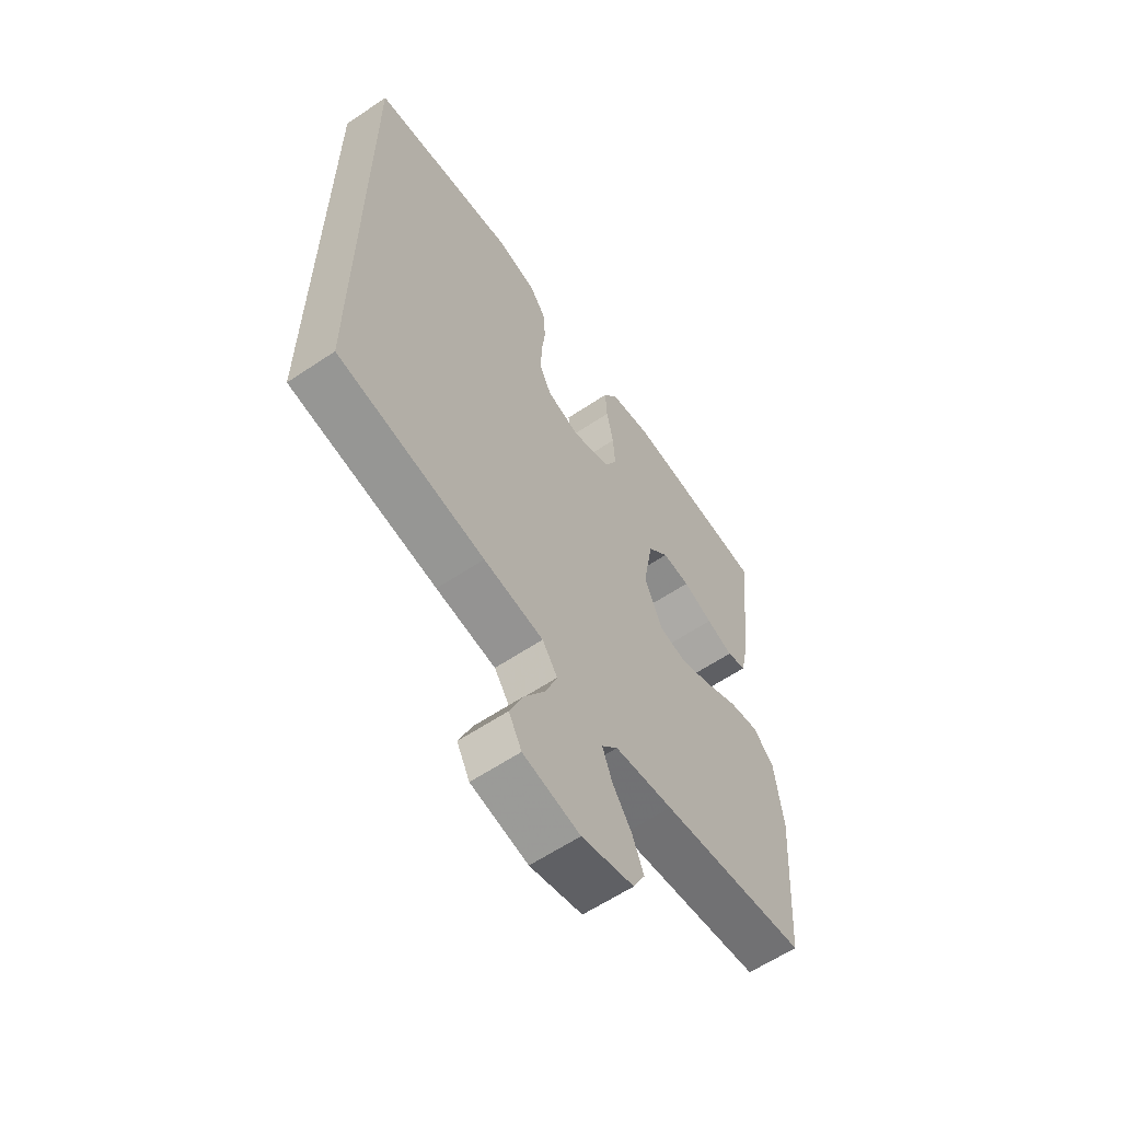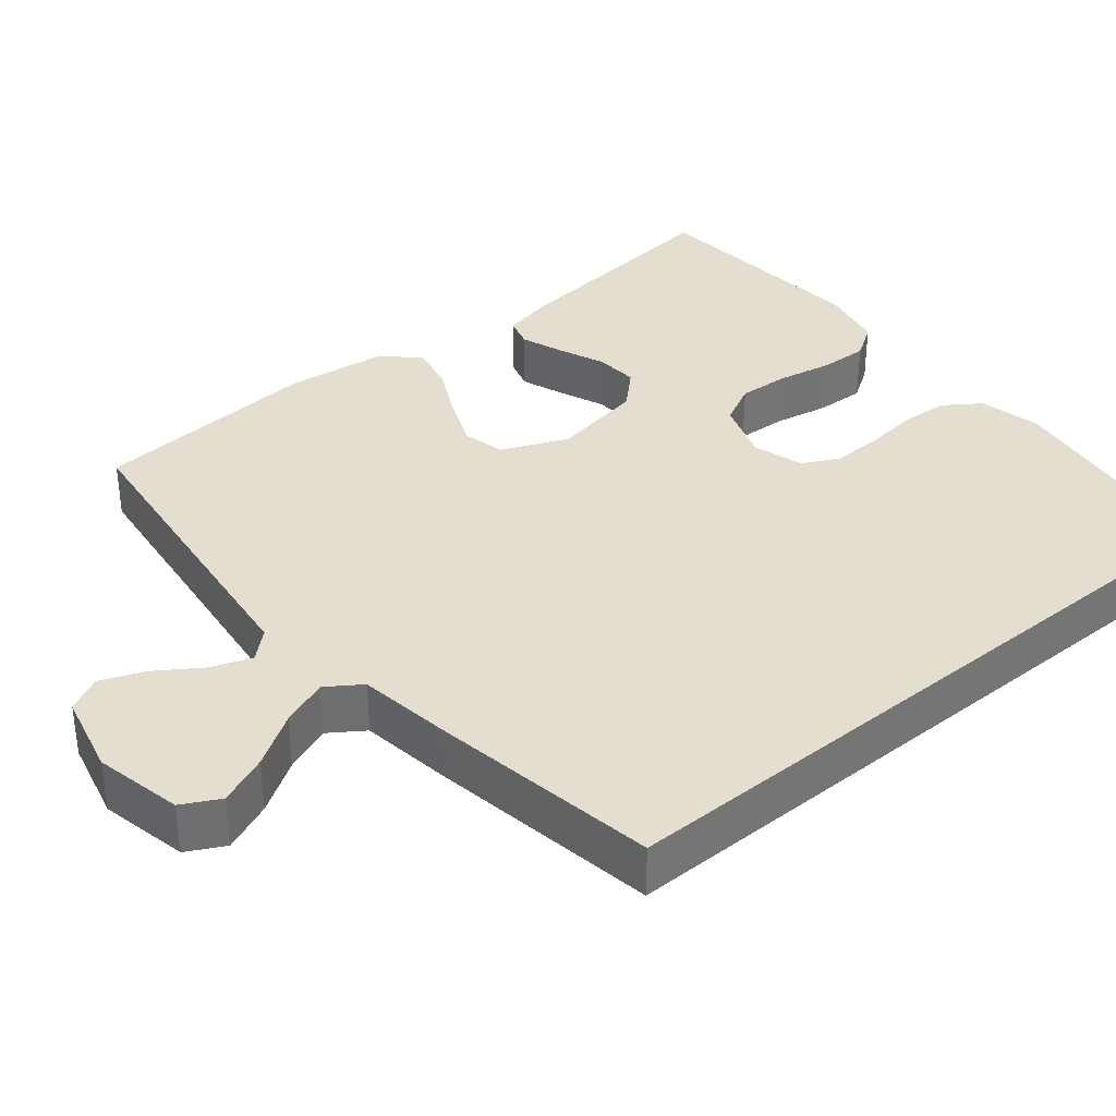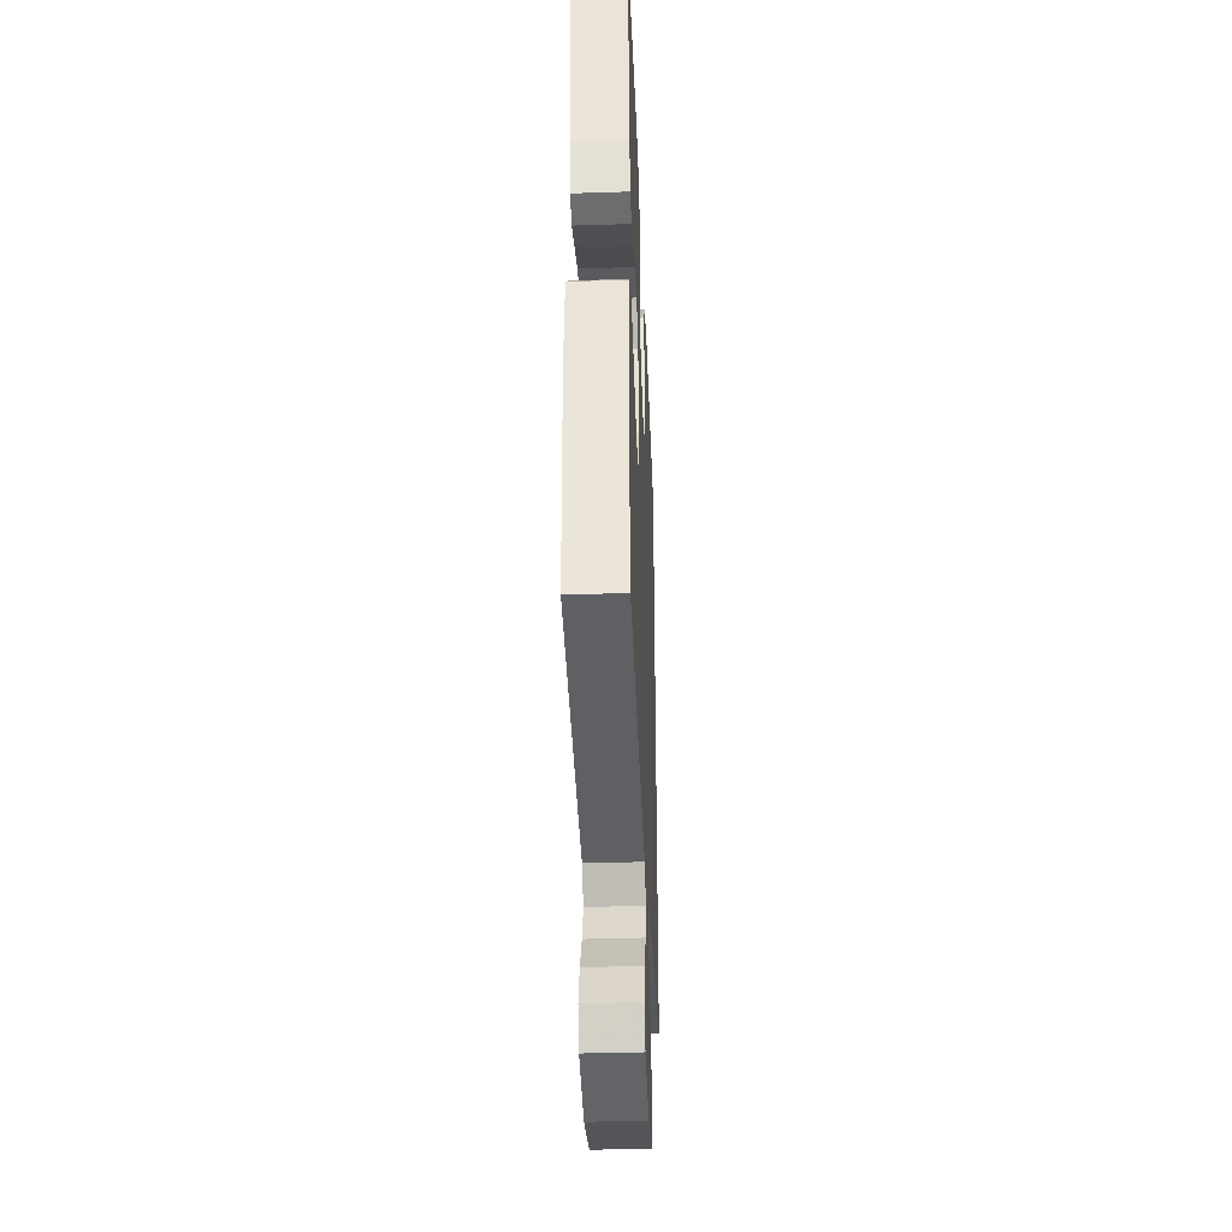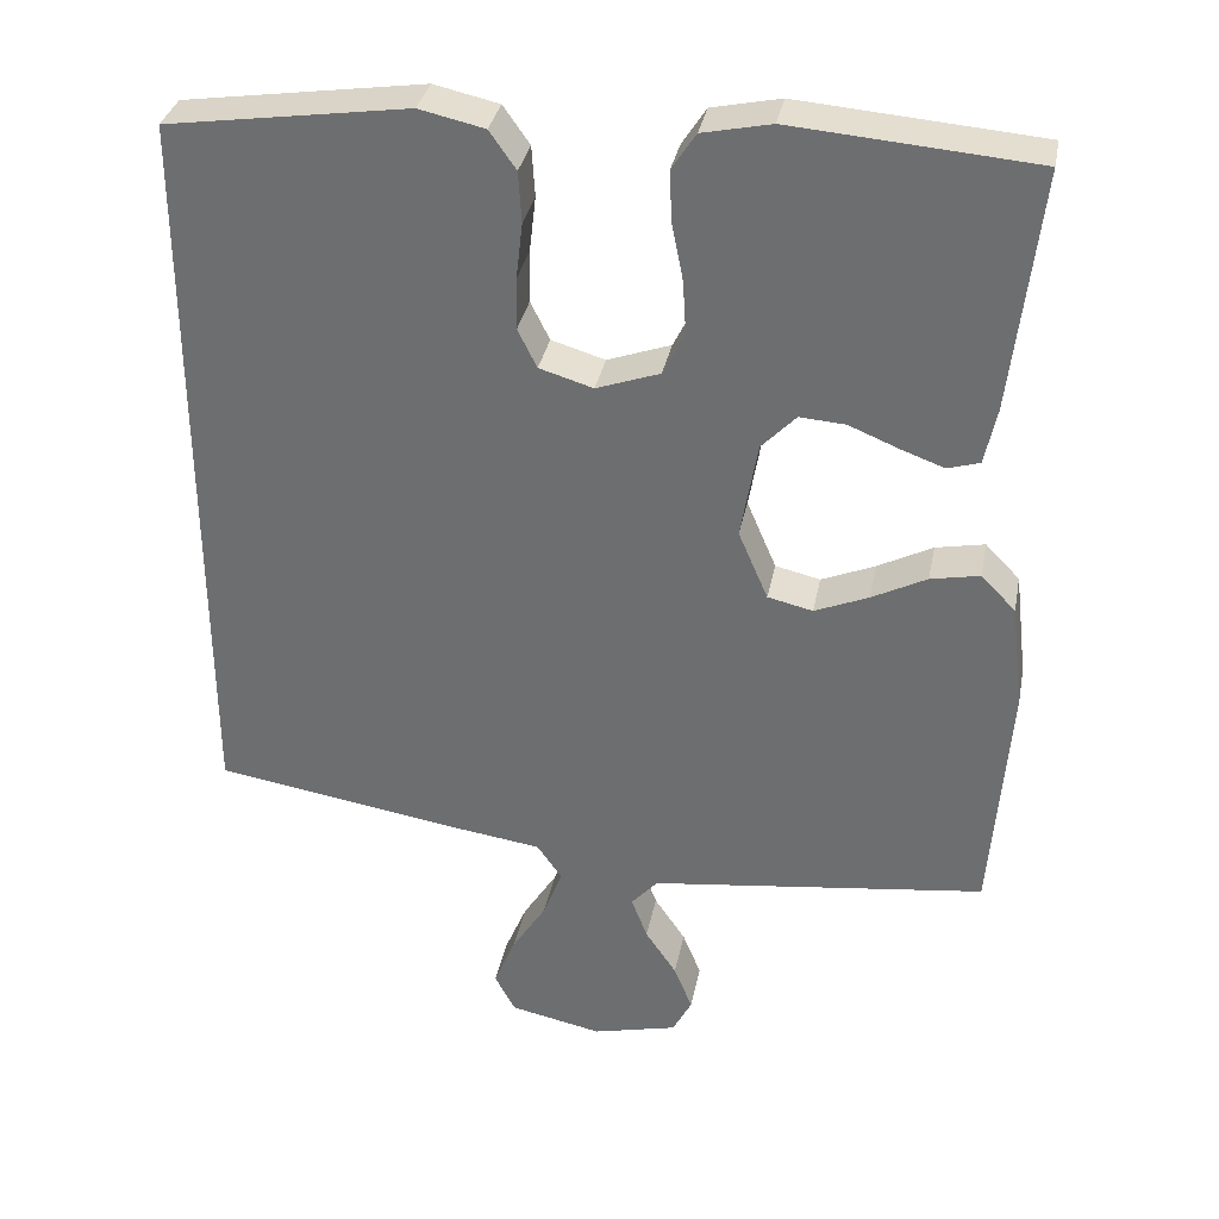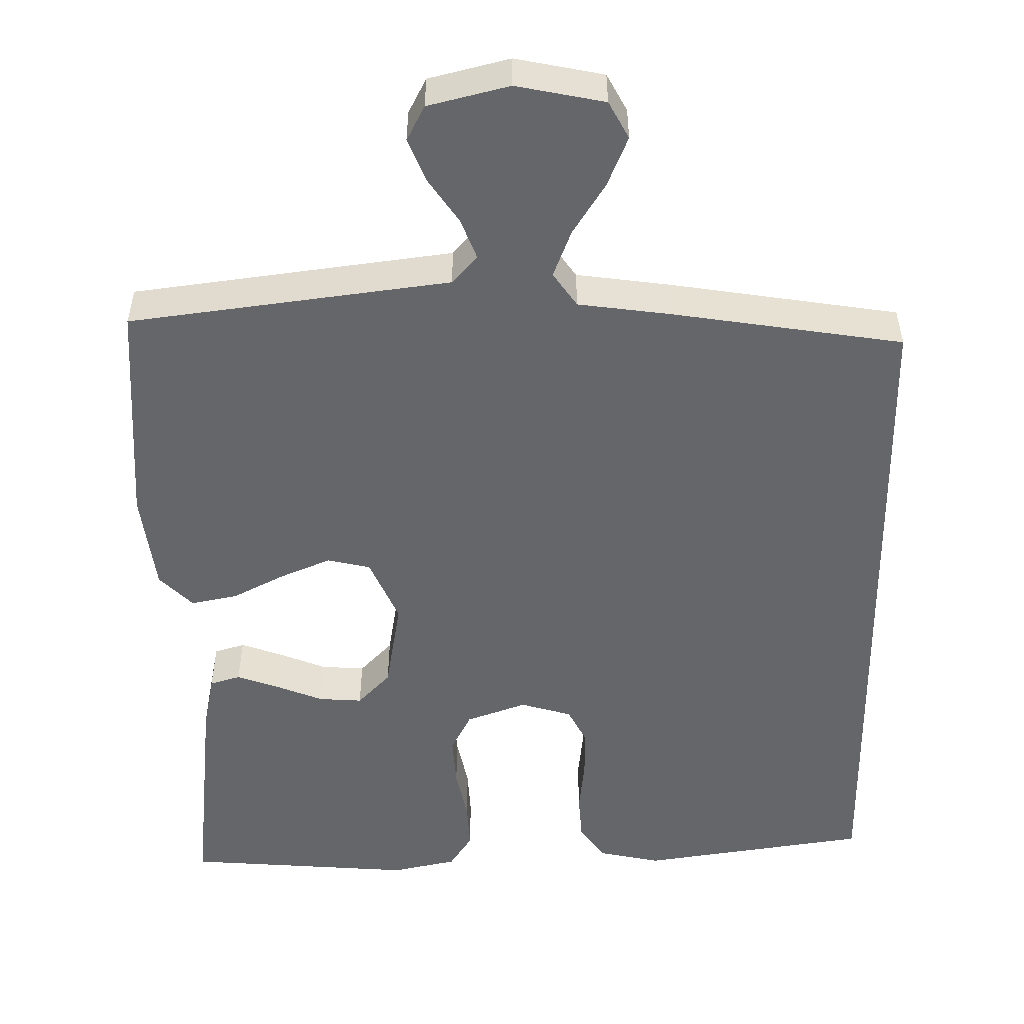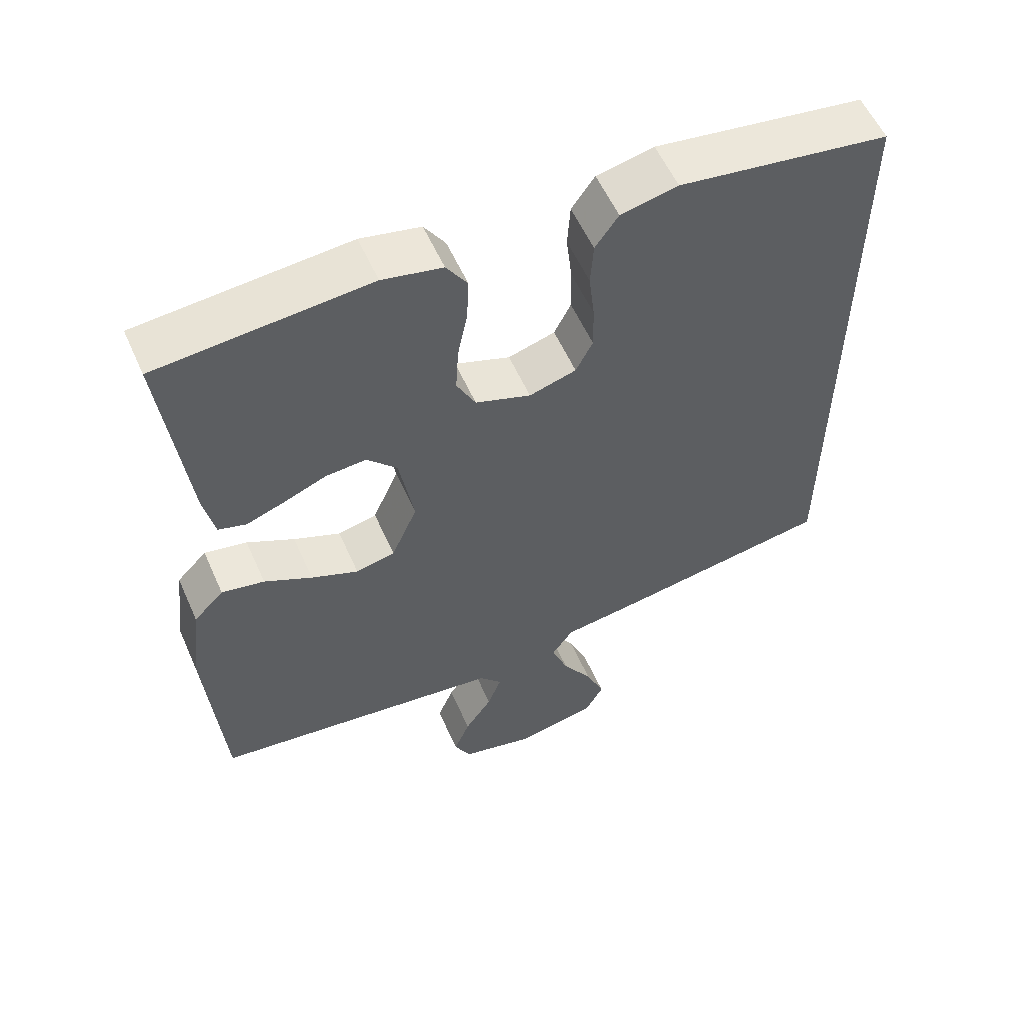
<metadata>
{"format":"obj","ext":"obj","renderer":"f3d","projection":"perspective","resolution":1024,"background":"white","views":[{"elev":-61.0,"azim":-55.6,"up":"+Z"},{"elev":35.8,"azim":-129.7,"up":"+Y"},{"elev":-37.5,"azim":92.4,"up":"+Z"},{"elev":34.0,"azim":11.0,"up":"+Z"},{"elev":-51.8,"azim":-179.1,"up":"+Y"},{"elev":57.1,"azim":156.1,"up":"+Z"}]}
</metadata>
<code>
v -0.5 0.07 0.465
v -0.2 0.07 0.509
v -0.119 0.07 0.491
v -0.086 0.07 0.444
v -0.082 0.07 0.381
v -0.09 0.07 0.311
v -0.091 0.07 0.246
v -0.067 0.07 0.198
v 0 0.07 0.178
v 0.079 0.07 0.206
v 0.106 0.07 0.259
v 0.102 0.07 0.326
v 0.088 0.07 0.396
v 0.085 0.07 0.46
v 0.115 0.07 0.506
v 0.2 0.07 0.524
v 0.5 0.07 0.5
v 0.466 0.07 0.2
v 0.451 0.07 0.129
v 0.411 0.07 0.117
v 0.356 0.07 0.137
v 0.295 0.07 0.162
v 0.238 0.07 0.166
v 0.195 0.07 0.121
v 0.174 0.07 0
v 0.211 0.07 -0.086
v 0.267 0.07 -0.099
v 0.334 0.07 -0.071
v 0.402 0.07 -0.036
v 0.463 0.07 -0.024
v 0.506 0.07 -0.068
v 0.522 0.07 -0.2
v 0.5 0.07 -0.5
v 0.2 0.07 -0.538
v 0.081 0.07 -0.553
v 0.048 0.07 -0.59
v 0.068 0.07 -0.643
v 0.107 0.07 -0.701
v 0.13 0.07 -0.758
v 0.106 0.07 -0.804
v 0 0.07 -0.83
v -0.115 0.07 -0.806
v -0.141 0.07 -0.757
v -0.114 0.07 -0.692
v -0.071 0.07 -0.624
v -0.047 0.07 -0.562
v -0.078 0.07 -0.517
v -0.2 0.07 -0.5
v -0.5 0.07 -0.452
v -0.5 0 0.465
v -0.2 0 0.509
v -0.119 0 0.491
v -0.086 0 0.444
v -0.082 0 0.381
v -0.09 0 0.311
v -0.091 0 0.246
v -0.067 0 0.198
v 0 0 0.178
v 0.079 0 0.206
v 0.106 0 0.259
v 0.102 0 0.326
v 0.088 0 0.396
v 0.085 0 0.46
v 0.115 0 0.506
v 0.2 0 0.524
v 0.5 0 0.5
v 0.466 0 0.2
v 0.451 0 0.129
v 0.411 0 0.117
v 0.356 0 0.137
v 0.295 0 0.162
v 0.238 0 0.166
v 0.195 0 0.121
v 0.174 0 0
v 0.211 0 -0.086
v 0.267 0 -0.099
v 0.334 0 -0.071
v 0.402 0 -0.036
v 0.463 0 -0.024
v 0.506 0 -0.068
v 0.522 0 -0.2
v 0.5 0 -0.5
v 0.2 0 -0.538
v 0.081 0 -0.553
v 0.048 0 -0.59
v 0.068 0 -0.643
v 0.107 0 -0.701
v 0.13 0 -0.758
v 0.106 0 -0.804
v 0 0 -0.83
v -0.115 0 -0.806
v -0.141 0 -0.757
v -0.114 0 -0.692
v -0.071 0 -0.624
v -0.047 0 -0.562
v -0.078 0 -0.517
v -0.2 0 -0.5
v -0.5 0 -0.452
f 1 2 3
f 49 1 3
f 48 49 3
f 47 48 3
f 46 47 3
f 43 44 45
f 42 43 45
f 41 42 45
f 40 41 45
f 39 40 45
f 38 39 45
f 37 38 45
f 36 37 45 46
f 35 36 46
f 34 35 46
f 33 34 46
f 32 33 46
f 31 32 46
f 30 31 46
f 29 30 46
f 28 29 46
f 27 28 46
f 26 27 46
f 25 26 46
f 24 25 46
f 20 21 22
f 19 20 22
f 18 19 22
f 17 18 22
f 16 17 22
f 15 16 22
f 14 15 22
f 13 14 22
f 12 13 22
f 11 12 22 23
f 10 11 23 24
f 3 4 5 6
f 3 6 7
f 46 3 7
f 9 10 24 46
f 8 9 46
f 7 8 46
f 52 51 50
f 52 50 98
f 52 98 97
f 52 97 96
f 52 96 95
f 94 93 92
f 94 92 91
f 94 91 90
f 94 90 89
f 94 89 88
f 94 88 87
f 94 87 86
f 95 94 86 85
f 95 85 84
f 95 84 83
f 95 83 82
f 95 82 81
f 95 81 80
f 95 80 79
f 95 79 78
f 95 78 77
f 95 77 76
f 95 76 75
f 95 75 74
f 95 74 73
f 71 70 69
f 71 69 68
f 71 68 67
f 71 67 66
f 71 66 65
f 71 65 64
f 71 64 63
f 71 63 62
f 71 62 61
f 72 71 61 60
f 73 72 60 59
f 55 54 53 52
f 56 55 52
f 56 52 95
f 95 73 59 58
f 95 58 57
f 95 57 56
f 1 50 51 2
f 2 51 52 3
f 3 52 53 4
f 4 53 54 5
f 5 54 55 6
f 6 55 56 7
f 7 56 57 8
f 8 57 58 9
f 9 58 59 10
f 10 59 60 11
f 11 60 61 12
f 12 61 62 13
f 13 62 63 14
f 14 63 64 15
f 15 64 65 16
f 16 65 66 17
f 17 66 67 18
f 18 67 68 19
f 19 68 69 20
f 20 69 70 21
f 21 70 71 22
f 22 71 72 23
f 23 72 73 24
f 24 73 74 25
f 25 74 75 26
f 26 75 76 27
f 27 76 77 28
f 28 77 78 29
f 29 78 79 30
f 30 79 80 31
f 31 80 81 32
f 32 81 82 33
f 33 82 83 34
f 34 83 84 35
f 35 84 85 36
f 36 85 86 37
f 37 86 87 38
f 38 87 88 39
f 39 88 89 40
f 40 89 90 41
f 41 90 91 42
f 42 91 92 43
f 43 92 93 44
f 44 93 94 45
f 45 94 95 46
f 46 95 96 47
f 47 96 97 48
f 48 97 98 49
f 49 98 50 1

</code>
